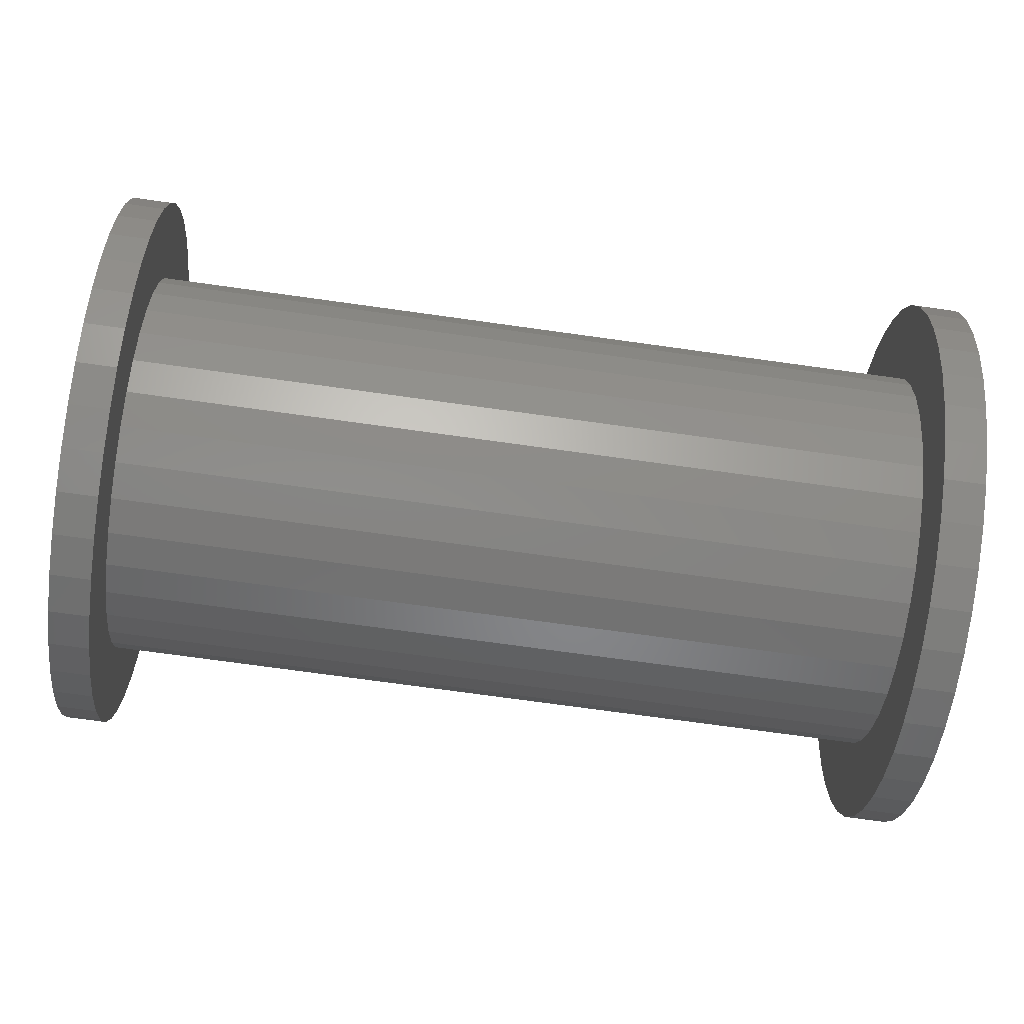
<metadata>
{"format":"stl","ext":"stl","renderer":"f3d","projection":"perspective","resolution":1024,"background":"white","views":[{"elev":-73.6,"azim":172.1,"up":"+Y"}]}
</metadata>
<code>
# stl→obj: 418 verts, 800 faces
v 103 10.59 -2.968
v 103 11 6.736e-16
v 103 9.399 -5.715
v 103 10.59 2.968
v 103 7.508 -8.039
v 103 9.399 5.715
v 103 5.061 -9.767
v 103 7.508 8.039
v 103 2.238 -10.77
v 103 5.061 9.767
v 103 2.878 -1.51
v 103 -0.7507 -10.97
v 103 1.846 -2.675
v 103 -3.684 -10.36
v 103 0.3917 -3.226
v 103 -6.343 -8.987
v 103 -1.152 -3.039
v 103 -8.533 -6.942
v 103 -2.433 -2.155
v 103 -10.09 -4.382
v 103 -3.156 -0.7778
v 103 -10.9 -1.498
v 103 -3.156 0.7778
v 103 -10.9 1.498
v 103 -2.433 2.155
v 103 -10.09 4.382
v 103 -1.152 3.039
v 103 -8.533 6.942
v 103 0.3917 3.226
v 103 -6.343 8.987
v 103 1.846 2.675
v 103 -3.684 10.36
v 103 2.878 1.51
v 103 -0.7507 10.97
v 103 3.25 1.99e-16
v 103 2.238 10.77
v 16 2.878 1.51
v 16 3.25 1.99e-16
v 16 1.846 2.675
v 16 0.3917 3.226
v 16 -1.152 3.039
v 16 -2.433 2.155
v 16 -3.156 0.7778
v 16 -3.156 -0.7778
v 16 -2.433 -2.155
v 16 -1.152 -3.039
v 16 0.3917 -3.226
v 16 1.846 -2.675
v 16 2.878 -1.51
v 103 3.25 -5.97e-16
v 16 3.25 -5.97e-16
v 110 10.59 2.968
v 110 11 6.736e-16
v 110 9.399 5.715
v 110 7.508 8.039
v 110 5.061 9.767
v 110 2.238 10.77
v 110 -0.7507 10.97
v 110 -3.684 10.36
v 110 -6.343 8.987
v 110 -8.533 6.942
v 110 -10.09 4.382
v 110 -10.9 1.498
v 110 -10.9 -1.498
v 110 -10.09 -4.382
v 110 -8.533 -6.942
v 110 -6.343 -8.987
v 110 -3.684 -10.36
v 110 -0.7507 -10.97
v 110 2.238 -10.77
v 110 5.061 -9.767
v 110 7.508 -8.039
v 110 9.399 -5.715
v 110 10.59 -2.968
v 110 11 -2.021e-15
v 103 11 -2.021e-15
v 110 24.6 -4.464
v 110 25 0
v 110 23.41 -8.784
v 110 24.6 4.464
v 110 21.46 -12.82
v 110 23.41 8.784
v 110 18.83 -16.45
v 110 21.46 12.82
v 110 15.59 -19.55
v 110 18.83 16.45
v 110 11.85 -22.01
v 110 15.59 19.55
v 110 7.725 -23.78
v 110 3.356 -24.77
v 110 -1.122 -24.97
v 110 -5.563 -24.37
v 110 -9.826 -22.99
v 110 -13.77 -20.86
v 110 -17.28 -18.07
v 110 -20.23 -14.69
v 110 -22.52 -10.85
v 110 -24.1 -6.651
v 110 -24.9 -2.241
v 110 -24.9 2.241
v 110 -24.1 6.651
v 110 -22.52 10.85
v 110 -20.23 14.69
v 110 -17.28 18.07
v 110 -13.77 20.86
v 110 -9.826 22.99
v 110 -5.563 24.37
v 110 -1.122 24.97
v 110 3.356 24.77
v 110 7.725 23.78
v 110 11.85 22.01
v 110.2 25 0
v 110.2 24.6 4.464
v 110.2 23.41 8.784
v 110.2 21.46 12.82
v 110.2 18.83 16.45
v 110.2 15.59 19.55
v 110.2 11.85 22.01
v 110.2 7.725 23.78
v 110.2 3.356 24.77
v 110.2 -1.122 24.97
v 110.2 -5.563 24.37
v 110.2 -9.826 22.99
v 110.2 -13.77 20.86
v 110.2 -17.28 18.07
v 110.2 -20.23 14.69
v 110.2 -22.52 10.85
v 110.2 -24.1 6.651
v 110.2 -24.9 2.241
v 110.2 -24.9 -2.241
v 110.2 -24.1 -6.651
v 110.2 -22.52 -10.85
v 110.2 -20.23 -14.69
v 110.2 -17.28 -18.07
v 110.2 -13.77 -20.86
v 110.2 -9.826 -22.99
v 110.2 -5.563 -24.37
v 110.2 -1.122 -24.97
v 110.2 3.356 -24.77
v 110.2 7.725 -23.78
v 110.2 11.85 -22.01
v 110.2 15.59 -19.55
v 110.2 18.83 -16.45
v 110.2 21.46 -12.82
v 110.2 23.41 -8.784
v 110.2 24.6 -4.464
v 110.2 25 -6.123e-15
v 110 25 -6.123e-15
v 110.2 34.61 -5.216
v 110.2 35 0
v 110.2 33.45 -10.32
v 110.2 34.61 5.216
v 110.2 31.53 -15.19
v 110.2 33.45 10.32
v 110.2 28.92 -19.72
v 110.2 31.53 15.19
v 110.2 25.66 -23.81
v 110.2 28.92 19.72
v 110.2 21.82 -27.36
v 110.2 17.5 -30.31
v 110.2 12.79 -32.58
v 110.2 7.788 -34.12
v 110.2 2.616 -34.9
v 110.2 -2.616 -34.9
v 110.2 -7.788 -34.12
v 110.2 -12.79 -32.58
v 110.2 -17.5 -30.31
v 110.2 -21.82 -27.36
v 110.2 -25.66 -23.81
v 110.2 -28.92 -19.72
v 110.2 -31.53 -15.19
v 110.2 -33.45 -10.32
v 110.2 -34.61 -5.216
v 110.2 -35 -2.68e-14
v 110.2 -34.61 5.216
v 110.2 -33.45 10.32
v 110.2 -31.53 15.19
v 110.2 -28.92 19.72
v 110.2 -25.66 23.81
v 110.2 -21.82 27.36
v 110.2 -17.5 30.31
v 110.2 -12.79 32.58
v 110.2 -7.788 34.12
v 110.2 -2.616 34.9
v 110.2 2.616 34.9
v 110.2 7.788 34.12
v 110.2 12.79 32.58
v 110.2 17.5 30.31
v 110.2 21.82 27.36
v 110.2 25.66 23.81
v 105.2 35 0
v 105.2 34.61 5.216
v 105.2 33.45 10.32
v 105.2 31.53 15.19
v 105.2 28.92 19.72
v 105.2 25.66 23.81
v 105.2 21.82 27.36
v 105.2 17.5 30.31
v 105.2 12.79 32.58
v 105.2 7.788 34.12
v 105.2 2.616 34.9
v 105.2 -2.616 34.9
v 105.2 -7.788 34.12
v 105.2 -12.79 32.58
v 105.2 -17.5 30.31
v 105.2 -21.82 27.36
v 105.2 -25.66 23.81
v 105.2 -28.92 19.72
v 105.2 -31.53 15.19
v 105.2 -33.45 10.32
v 105.2 -34.61 5.216
v 105.2 -35 -2.68e-14
v 105.2 -34.61 -5.216
v 105.2 -33.45 -10.32
v 105.2 -31.53 -15.19
v 105.2 -28.92 -19.72
v 105.2 -25.66 -23.81
v 105.2 -21.82 -27.36
v 105.2 -17.5 -30.31
v 105.2 -12.79 -32.58
v 105.2 -7.788 -34.12
v 105.2 -2.616 -34.9
v 105.2 2.616 -34.9
v 105.2 7.788 -34.12
v 105.2 12.79 -32.58
v 105.2 17.5 -30.31
v 105.2 21.82 -27.36
v 105.2 25.66 -23.81
v 105.2 28.92 -19.72
v 105.2 31.53 -15.19
v 105.2 33.45 -10.32
v 105.2 34.61 -5.216
v 105.2 35 -8.573e-15
v 110.2 35 -8.573e-15
v 105.2 24.6 4.464
v 105.2 23.41 8.784
v 105.2 21.46 12.82
v 105.2 18.83 16.45
v 105.2 15.59 19.55
v 105.2 11.85 22.01
v 105.2 7.725 23.78
v 105.2 3.356 24.77
v 105.2 -1.122 24.97
v 105.2 -5.563 24.37
v 105.2 -9.826 22.99
v 105.2 -13.77 20.86
v 105.2 -17.28 18.07
v 105.2 -20.23 14.69
v 105.2 -22.52 10.85
v 105.2 -35 -1.903e-14
v 105.2 -24.1 6.651
v 105.2 -24.9 2.241
v 105.2 -24.9 -2.241
v 105.2 -24.1 -6.651
v 105.2 -22.52 -10.85
v 105.2 -20.23 -14.69
v 105.2 -17.28 -18.07
v 105.2 -13.77 -20.86
v 105.2 -9.826 -22.99
v 105.2 -5.563 -24.37
v 105.2 -1.122 -24.97
v 105.2 3.356 -24.77
v 105.2 7.725 -23.78
v 105.2 11.85 -22.01
v 105.2 15.59 -19.55
v 105.2 18.83 -16.45
v 105.2 21.46 -12.82
v 105.2 23.41 -8.784
v 105.2 24.6 -4.464
v 105.2 25 0
v 5.198 25 0
v 5.198 24.6 4.464
v 5.198 23.41 8.784
v 5.198 21.46 12.82
v 5.198 18.83 16.45
v 5.198 15.59 19.55
v 5.198 11.85 22.01
v 5.198 7.725 23.78
v 5.198 3.356 24.77
v 5.198 -1.122 24.97
v 5.198 -5.563 24.37
v 5.198 -9.826 22.99
v 5.198 -13.77 20.86
v 5.198 -17.28 18.07
v 5.198 -20.23 14.69
v 5.198 -22.52 10.85
v 5.198 -24.1 6.651
v 5.198 -24.9 2.241
v 5.198 -24.9 -2.241
v 5.198 -24.1 -6.651
v 5.198 -22.52 -10.85
v 5.198 -20.23 -14.69
v 5.198 -17.28 -18.07
v 5.198 -13.77 -20.86
v 5.198 -9.826 -22.99
v 5.198 -5.563 -24.37
v 5.198 -1.122 -24.97
v 5.198 3.356 -24.77
v 5.198 7.725 -23.78
v 5.198 11.85 -22.01
v 5.198 15.59 -19.55
v 5.198 18.83 -16.45
v 5.198 21.46 -12.82
v 5.198 23.41 -8.784
v 5.198 24.6 -4.464
v 5.198 25 -6.123e-15
v 105.2 25 -6.123e-15
v 5.198 34.61 -5.216
v 5.198 35 0
v 5.198 33.45 -10.32
v 5.198 34.61 5.216
v 5.198 31.53 -15.19
v 5.198 33.45 10.32
v 5.198 28.92 -19.72
v 5.198 31.53 15.19
v 5.198 25.66 -23.81
v 5.198 28.92 19.72
v 5.198 21.82 -27.36
v 5.198 17.5 -30.31
v 5.198 12.79 -32.58
v 5.198 7.788 -34.12
v 5.198 2.616 -34.9
v 5.198 -2.616 -34.9
v 5.198 -7.788 -34.12
v 5.198 -12.79 -32.58
v 5.198 -17.5 -30.31
v 5.198 -21.82 -27.36
v 5.198 -25.66 -23.81
v 5.198 -28.92 -19.72
v 5.198 -31.53 -15.19
v 5.198 -33.45 -10.32
v 5.198 -34.61 -5.216
v 5.198 -35 -2.68e-14
v 5.198 -34.61 5.216
v 5.198 -33.45 10.32
v 5.198 -31.53 15.19
v 5.198 -28.92 19.72
v 5.198 -25.66 23.81
v 5.198 -21.82 27.36
v 5.198 -17.5 30.31
v 5.198 -12.79 32.58
v 5.198 -7.788 34.12
v 5.198 -2.616 34.9
v 5.198 2.616 34.9
v 5.198 7.788 34.12
v 5.198 12.79 32.58
v 5.198 17.5 30.31
v 5.198 21.82 27.36
v 5.198 25.66 23.81
v 0 35 0
v 0 34.61 5.216
v 0 33.45 10.32
v 0 31.53 15.19
v 0 28.92 19.72
v 0 25.66 23.81
v 0 21.82 27.36
v 0 17.5 30.31
v 0 12.79 32.58
v 0 7.788 34.12
v 0 2.616 34.9
v 0 -2.616 34.9
v 0 -7.788 34.12
v 0 -12.79 32.58
v 0 -17.5 30.31
v 0 -21.82 27.36
v 0 -25.66 23.81
v 0 -28.92 19.72
v 0 -31.53 15.19
v 0 -33.45 10.32
v 0 -34.61 5.216
v 0 -35 -2.68e-14
v 0 -34.61 -5.216
v 0 -33.45 -10.32
v 0 -31.53 -15.19
v 0 -28.92 -19.72
v 0 -25.66 -23.81
v 0 -21.82 -27.36
v 0 -17.5 -30.31
v 0 -12.79 -32.58
v 0 -7.788 -34.12
v 0 -2.616 -34.9
v 0 2.616 -34.9
v 0 7.788 -34.12
v 0 12.79 -32.58
v 0 17.5 -30.31
v 0 21.82 -27.36
v 0 25.66 -23.81
v 0 28.92 -19.72
v 0 31.53 -15.19
v 0 33.45 -10.32
v 0 34.61 -5.216
v 0 35 -8.573e-15
v 5.198 35 -8.573e-15
v 0 2.998 0.1117
v 0 2.56 1.564
v 0 1.468 2.617
v 0 -1.443e-15 3
v 0 -1.468 2.617
v 0 -2.56 1.564
v 0 -2.998 0.1117
v 0 -2.669 -1.369
v 0 -1.658 -2.5
v 0 2.669 -1.369
v 0 1.658 -2.5
v 0 -35 -1.903e-14
v 15 -2.669 -1.369
v 15 -1.658 -2.5
v 15 -2.998 0.1117
v 15 -2.56 1.564
v 15 -1.468 2.617
v 0 -2.22e-15 3
v 15 -2.22e-15 3
v 15 1.468 2.617
v 15 2.56 1.564
v 15 2.998 0.1117
v 15 2.669 -1.369
v 15 1.658 -2.5
v 15 -1.294e-15 3
f 1 2 3
f 2 4 3
f 3 4 5
f 4 6 5
f 5 6 7
f 6 8 7
f 7 8 9
f 8 10 9
f 9 11 12
f 11 13 12
f 12 13 14
f 13 15 14
f 14 15 16
f 15 17 16
f 16 17 18
f 17 19 18
f 18 19 20
f 19 21 20
f 20 21 22
f 21 23 22
f 22 23 24
f 23 25 24
f 24 25 26
f 25 27 26
f 26 27 28
f 27 29 28
f 28 29 30
f 29 31 30
f 30 31 32
f 31 33 32
f 32 33 34
f 11 9 35
f 9 10 35
f 10 36 35
f 35 36 33
f 36 34 33
f 33 37 38
f 35 33 38
f 31 39 37
f 33 31 37
f 29 40 39
f 31 29 39
f 27 41 40
f 29 27 40
f 25 42 41
f 27 25 41
f 23 43 42
f 25 23 42
f 21 44 43
f 23 21 43
f 19 45 44
f 21 19 44
f 17 46 45
f 19 17 45
f 15 47 46
f 17 15 46
f 13 48 47
f 15 13 47
f 11 49 48
f 13 11 48
f 50 51 49
f 11 50 49
f 52 4 2
f 53 52 2
f 54 6 4
f 52 54 4
f 55 8 6
f 54 55 6
f 56 10 8
f 55 56 8
f 57 36 10
f 56 57 10
f 58 34 36
f 57 58 36
f 59 32 34
f 58 59 34
f 60 30 32
f 59 60 32
f 61 28 30
f 60 61 30
f 62 26 28
f 61 62 28
f 63 24 26
f 62 63 26
f 64 22 24
f 63 64 24
f 65 20 22
f 64 65 22
f 66 18 20
f 65 66 20
f 67 16 18
f 66 67 18
f 68 14 16
f 67 68 16
f 69 12 14
f 68 69 14
f 70 9 12
f 69 70 12
f 71 7 9
f 70 71 9
f 72 5 7
f 71 72 7
f 73 3 5
f 72 73 5
f 74 1 3
f 73 74 3
f 75 76 1
f 74 75 1
f 49 38 48
f 38 37 48
f 48 37 47
f 37 39 47
f 47 39 46
f 39 40 46
f 46 40 45
f 40 41 45
f 45 41 44
f 41 42 44
f 44 42 43
f 77 78 79
f 78 80 79
f 79 80 81
f 80 82 81
f 81 82 83
f 82 84 83
f 83 84 85
f 84 86 85
f 85 86 87
f 86 88 87
f 87 88 89
f 88 74 89
f 89 74 90
f 74 73 90
f 90 73 91
f 73 72 91
f 91 72 92
f 72 71 92
f 92 71 93
f 71 70 93
f 93 70 94
f 70 69 94
f 94 69 95
f 69 68 95
f 95 68 96
f 68 67 96
f 96 67 97
f 67 66 97
f 97 66 98
f 66 65 98
f 98 65 99
f 65 64 99
f 99 64 100
f 64 63 100
f 100 63 101
f 63 62 101
f 101 62 102
f 62 61 102
f 102 61 103
f 61 60 103
f 103 60 104
f 60 59 104
f 104 59 105
f 59 58 105
f 105 58 106
f 58 57 106
f 106 57 107
f 57 56 107
f 107 56 108
f 56 55 108
f 108 55 109
f 55 54 109
f 109 54 110
f 54 52 110
f 110 52 111
f 52 53 111
f 111 53 88
f 74 88 53
f 112 113 80
f 112 80 78
f 113 114 82
f 113 82 80
f 114 115 84
f 114 84 82
f 115 116 86
f 115 86 84
f 116 117 88
f 116 88 86
f 117 118 111
f 117 111 88
f 118 119 110
f 118 110 111
f 119 120 109
f 119 109 110
f 120 121 108
f 120 108 109
f 121 122 107
f 121 107 108
f 122 123 106
f 122 106 107
f 123 124 105
f 123 105 106
f 124 125 104
f 124 104 105
f 125 126 103
f 125 103 104
f 126 127 102
f 126 102 103
f 127 128 101
f 127 101 102
f 128 129 100
f 128 100 101
f 129 130 99
f 129 99 100
f 130 131 98
f 130 98 99
f 131 132 97
f 131 97 98
f 132 133 96
f 132 96 97
f 133 134 95
f 133 95 96
f 134 135 94
f 134 94 95
f 135 136 93
f 135 93 94
f 136 137 92
f 136 92 93
f 137 138 91
f 137 91 92
f 138 139 90
f 138 90 91
f 139 140 89
f 139 89 90
f 140 141 87
f 140 87 89
f 141 142 85
f 141 85 87
f 142 143 83
f 142 83 85
f 143 144 81
f 143 81 83
f 144 145 79
f 144 79 81
f 145 146 77
f 145 77 79
f 146 147 148
f 146 148 77
f 149 150 151
f 150 152 151
f 151 152 153
f 152 154 153
f 153 154 155
f 154 156 155
f 155 156 157
f 156 158 157
f 157 158 159
f 158 146 159
f 159 146 160
f 146 145 160
f 160 145 161
f 145 144 161
f 161 144 162
f 144 143 162
f 162 143 163
f 143 142 163
f 163 142 164
f 142 141 164
f 164 141 165
f 141 140 165
f 165 140 166
f 140 139 166
f 166 139 167
f 139 138 167
f 167 138 168
f 138 137 168
f 168 137 169
f 137 136 169
f 169 136 170
f 136 135 170
f 170 135 171
f 135 134 171
f 171 134 172
f 134 133 172
f 172 133 173
f 133 132 173
f 173 132 174
f 132 131 174
f 174 131 175
f 131 130 175
f 175 130 176
f 130 129 176
f 176 129 177
f 129 128 177
f 177 128 178
f 128 127 178
f 178 127 179
f 127 126 179
f 179 126 180
f 126 125 180
f 180 125 181
f 125 124 181
f 181 124 182
f 124 123 182
f 182 123 183
f 123 122 183
f 183 122 184
f 122 121 184
f 184 121 185
f 121 120 185
f 185 120 186
f 120 119 186
f 186 119 187
f 119 118 187
f 187 118 188
f 118 117 188
f 188 117 189
f 117 116 189
f 189 116 190
f 116 115 190
f 190 115 158
f 115 114 158
f 158 113 112
f 113 158 114
f 146 158 112
f 191 192 152
f 191 152 150
f 192 193 154
f 192 154 152
f 193 194 156
f 193 156 154
f 194 195 158
f 194 158 156
f 195 196 190
f 195 190 158
f 196 197 189
f 196 189 190
f 197 198 188
f 197 188 189
f 198 199 187
f 198 187 188
f 199 200 186
f 199 186 187
f 200 201 185
f 200 185 186
f 201 202 184
f 201 184 185
f 202 203 183
f 202 183 184
f 203 204 182
f 203 182 183
f 204 205 181
f 204 181 182
f 205 206 180
f 205 180 181
f 206 207 179
f 206 179 180
f 207 208 178
f 207 178 179
f 208 209 177
f 208 177 178
f 209 210 176
f 209 176 177
f 210 211 175
f 210 175 176
f 211 212 174
f 211 174 175
f 212 213 173
f 212 173 174
f 213 214 172
f 213 172 173
f 214 215 171
f 214 171 172
f 215 216 170
f 215 170 171
f 216 217 169
f 216 169 170
f 217 218 168
f 217 168 169
f 218 219 167
f 218 167 168
f 219 220 166
f 219 166 167
f 220 221 165
f 220 165 166
f 221 222 164
f 221 164 165
f 222 223 163
f 222 163 164
f 223 224 162
f 223 162 163
f 224 225 161
f 224 161 162
f 225 226 160
f 225 160 161
f 226 227 159
f 226 159 160
f 227 228 157
f 227 157 159
f 228 229 155
f 228 155 157
f 229 230 153
f 229 153 155
f 230 231 151
f 230 151 153
f 231 232 149
f 231 149 151
f 232 233 234
f 232 234 149
f 192 191 193
f 191 232 193
f 193 232 194
f 232 231 194
f 194 231 195
f 231 230 195
f 195 230 196
f 230 229 196
f 196 229 197
f 229 235 197
f 197 235 198
f 235 236 198
f 198 236 199
f 236 237 199
f 199 237 200
f 237 238 200
f 200 238 201
f 238 239 201
f 201 239 202
f 239 240 202
f 202 240 203
f 240 241 203
f 203 241 204
f 241 242 204
f 204 242 205
f 242 243 205
f 205 243 206
f 243 244 206
f 206 244 207
f 244 245 207
f 207 245 208
f 245 246 208
f 208 246 209
f 246 247 209
f 209 247 210
f 247 248 210
f 210 248 211
f 248 249 211
f 211 249 250
f 249 251 250
f 250 251 213
f 251 252 213
f 213 252 214
f 252 253 214
f 214 253 215
f 253 254 215
f 215 254 216
f 254 255 216
f 216 255 217
f 255 256 217
f 217 256 218
f 256 257 218
f 218 257 219
f 257 258 219
f 219 258 220
f 258 259 220
f 220 259 221
f 259 260 221
f 221 260 222
f 260 261 222
f 222 261 223
f 261 262 223
f 223 262 224
f 262 263 224
f 224 263 225
f 263 264 225
f 225 264 226
f 264 265 226
f 226 265 227
f 265 266 227
f 227 266 228
f 266 267 228
f 228 267 229
f 267 268 229
f 229 269 270
f 269 229 268
f 235 229 270
f 271 272 235
f 271 235 270
f 272 273 236
f 272 236 235
f 273 274 237
f 273 237 236
f 274 275 238
f 274 238 237
f 275 276 239
f 275 239 238
f 276 277 240
f 276 240 239
f 277 278 241
f 277 241 240
f 278 279 242
f 278 242 241
f 279 280 243
f 279 243 242
f 280 281 244
f 280 244 243
f 281 282 245
f 281 245 244
f 282 283 246
f 282 246 245
f 283 284 247
f 283 247 246
f 284 285 248
f 284 248 247
f 285 286 249
f 285 249 248
f 286 287 251
f 286 251 249
f 287 288 252
f 287 252 251
f 288 289 253
f 288 253 252
f 289 290 254
f 289 254 253
f 290 291 255
f 290 255 254
f 291 292 256
f 291 256 255
f 292 293 257
f 292 257 256
f 293 294 258
f 293 258 257
f 294 295 259
f 294 259 258
f 295 296 260
f 295 260 259
f 296 297 261
f 296 261 260
f 297 298 262
f 297 262 261
f 298 299 263
f 298 263 262
f 299 300 264
f 299 264 263
f 300 301 265
f 300 265 264
f 301 302 266
f 301 266 265
f 302 303 267
f 302 267 266
f 303 304 268
f 303 268 267
f 304 305 269
f 304 269 268
f 305 306 307
f 305 307 269
f 308 309 310
f 309 311 310
f 310 311 312
f 311 313 312
f 312 313 314
f 313 315 314
f 314 315 316
f 315 317 316
f 316 317 318
f 317 305 318
f 318 305 319
f 305 304 319
f 319 304 320
f 304 303 320
f 320 303 321
f 303 302 321
f 321 302 322
f 302 301 322
f 322 301 323
f 301 300 323
f 323 300 324
f 300 299 324
f 324 299 325
f 299 298 325
f 325 298 326
f 298 297 326
f 326 297 327
f 297 296 327
f 327 296 328
f 296 295 328
f 328 295 329
f 295 294 329
f 329 294 330
f 294 293 330
f 330 293 331
f 293 292 331
f 331 292 332
f 292 291 332
f 332 291 333
f 291 290 333
f 333 290 334
f 290 289 334
f 334 289 335
f 289 288 335
f 335 288 336
f 288 287 336
f 336 287 337
f 287 286 337
f 337 286 338
f 286 285 338
f 338 285 339
f 285 284 339
f 339 284 340
f 284 283 340
f 340 283 341
f 283 282 341
f 341 282 342
f 282 281 342
f 342 281 343
f 281 280 343
f 343 280 344
f 280 279 344
f 344 279 345
f 279 278 345
f 345 278 346
f 278 277 346
f 346 277 347
f 277 276 347
f 347 276 348
f 276 275 348
f 348 275 349
f 275 274 349
f 349 274 317
f 274 273 317
f 317 272 271
f 272 317 273
f 305 317 271
f 350 351 311
f 350 311 309
f 351 352 313
f 351 313 311
f 352 353 315
f 352 315 313
f 353 354 317
f 353 317 315
f 354 355 349
f 354 349 317
f 355 356 348
f 355 348 349
f 356 357 347
f 356 347 348
f 357 358 346
f 357 346 347
f 358 359 345
f 358 345 346
f 359 360 344
f 359 344 345
f 360 361 343
f 360 343 344
f 361 362 342
f 361 342 343
f 362 363 341
f 362 341 342
f 363 364 340
f 363 340 341
f 364 365 339
f 364 339 340
f 365 366 338
f 365 338 339
f 366 367 337
f 366 337 338
f 367 368 336
f 367 336 337
f 368 369 335
f 368 335 336
f 369 370 334
f 369 334 335
f 370 371 333
f 370 333 334
f 371 372 332
f 371 332 333
f 372 373 331
f 372 331 332
f 373 374 330
f 373 330 331
f 374 375 329
f 374 329 330
f 375 376 328
f 375 328 329
f 376 377 327
f 376 327 328
f 377 378 326
f 377 326 327
f 378 379 325
f 378 325 326
f 379 380 324
f 379 324 325
f 380 381 323
f 380 323 324
f 381 382 322
f 381 322 323
f 382 383 321
f 382 321 322
f 383 384 320
f 383 320 321
f 384 385 319
f 384 319 320
f 385 386 318
f 385 318 319
f 386 387 316
f 386 316 318
f 387 388 314
f 387 314 316
f 388 389 312
f 388 312 314
f 389 390 310
f 389 310 312
f 390 391 308
f 390 308 310
f 391 392 393
f 391 393 308
f 351 350 352
f 350 391 352
f 352 391 353
f 391 390 353
f 353 390 354
f 390 389 354
f 354 389 355
f 389 388 355
f 355 388 356
f 388 387 356
f 356 387 357
f 387 386 357
f 357 386 358
f 386 385 358
f 358 385 359
f 385 384 359
f 359 384 360
f 384 383 360
f 360 394 361
f 394 395 361
f 361 395 362
f 395 396 362
f 362 396 363
f 396 397 363
f 363 397 364
f 397 398 364
f 364 398 365
f 398 399 365
f 365 399 366
f 399 400 366
f 366 400 367
f 400 401 367
f 367 401 368
f 401 402 368
f 368 402 369
f 360 383 394
f 394 383 403
f 383 382 403
f 403 382 404
f 382 381 404
f 404 381 402
f 381 380 402
f 402 380 369
f 380 379 369
f 369 379 370
f 379 378 370
f 370 378 405
f 378 377 405
f 405 377 372
f 377 376 372
f 372 376 373
f 376 375 373
f 373 375 374
f 401 406 407
f 402 401 407
f 400 408 406
f 401 400 406
f 399 409 408
f 400 399 408
f 398 410 409
f 399 398 409
f 411 412 410
f 398 411 410
f 396 413 412
f 411 396 412
f 395 414 413
f 396 395 413
f 394 415 414
f 395 394 414
f 403 416 415
f 394 403 415
f 404 417 416
f 403 404 416
f 417 404 402
f 407 417 402
f 417 407 416
f 407 406 416
f 416 406 415
f 406 408 415
f 415 408 414
f 408 409 414
f 414 409 413
f 409 410 413
f 413 410 418

</code>
